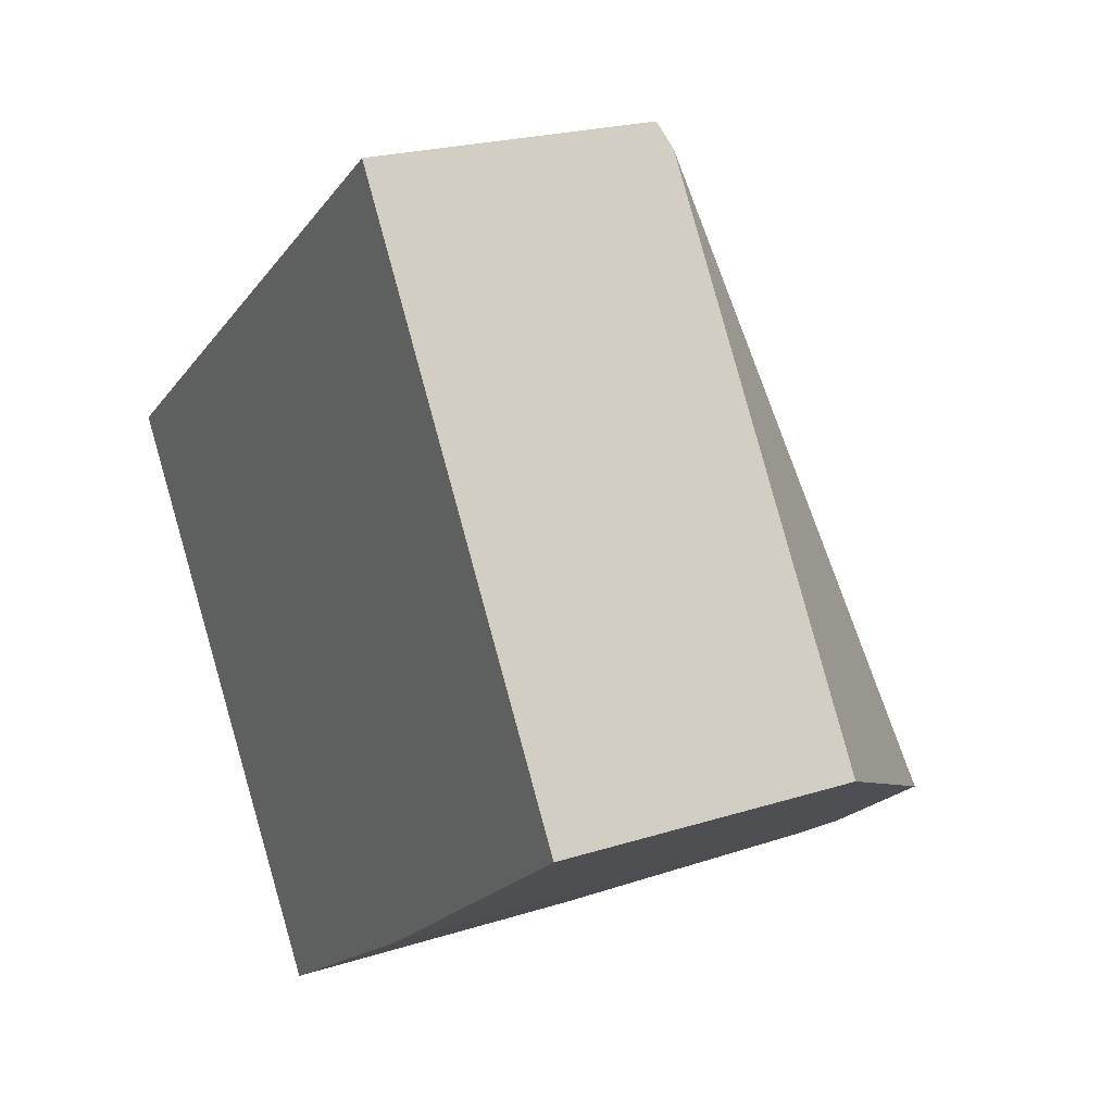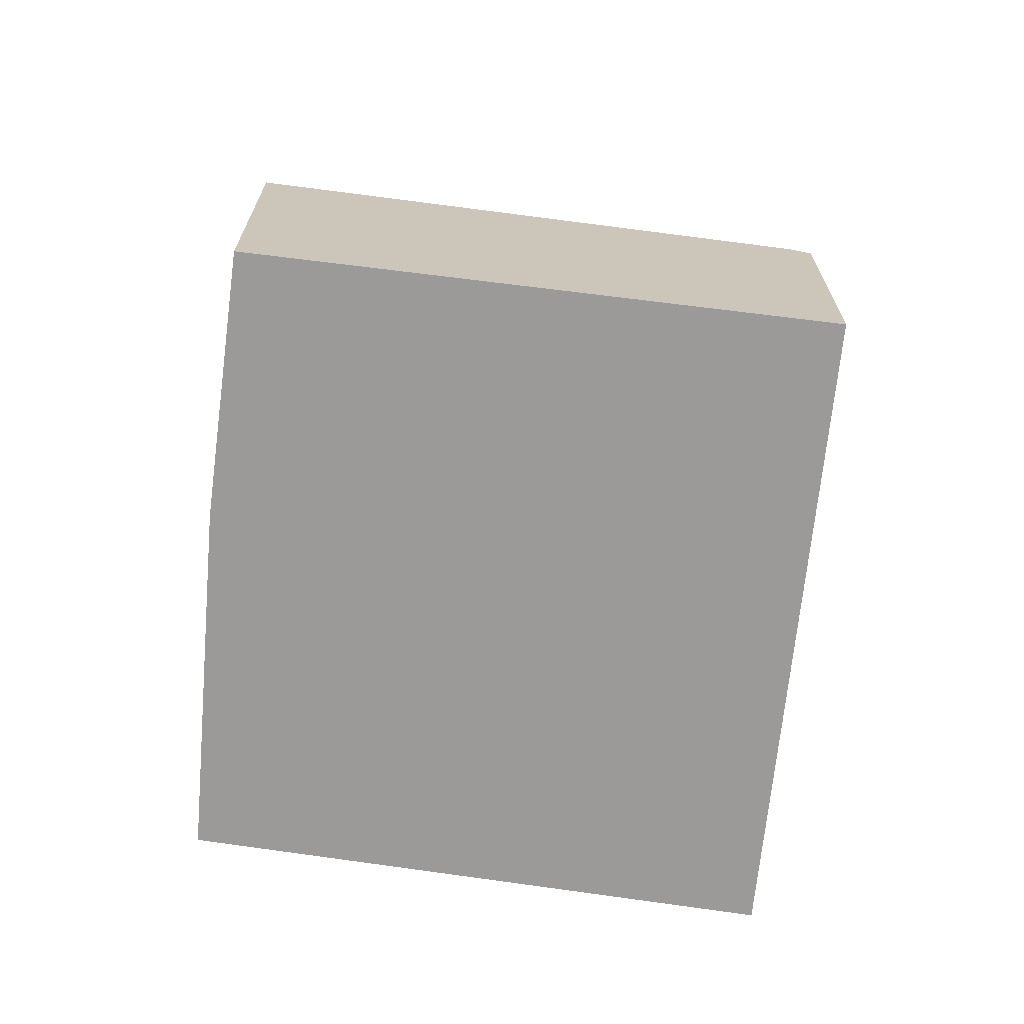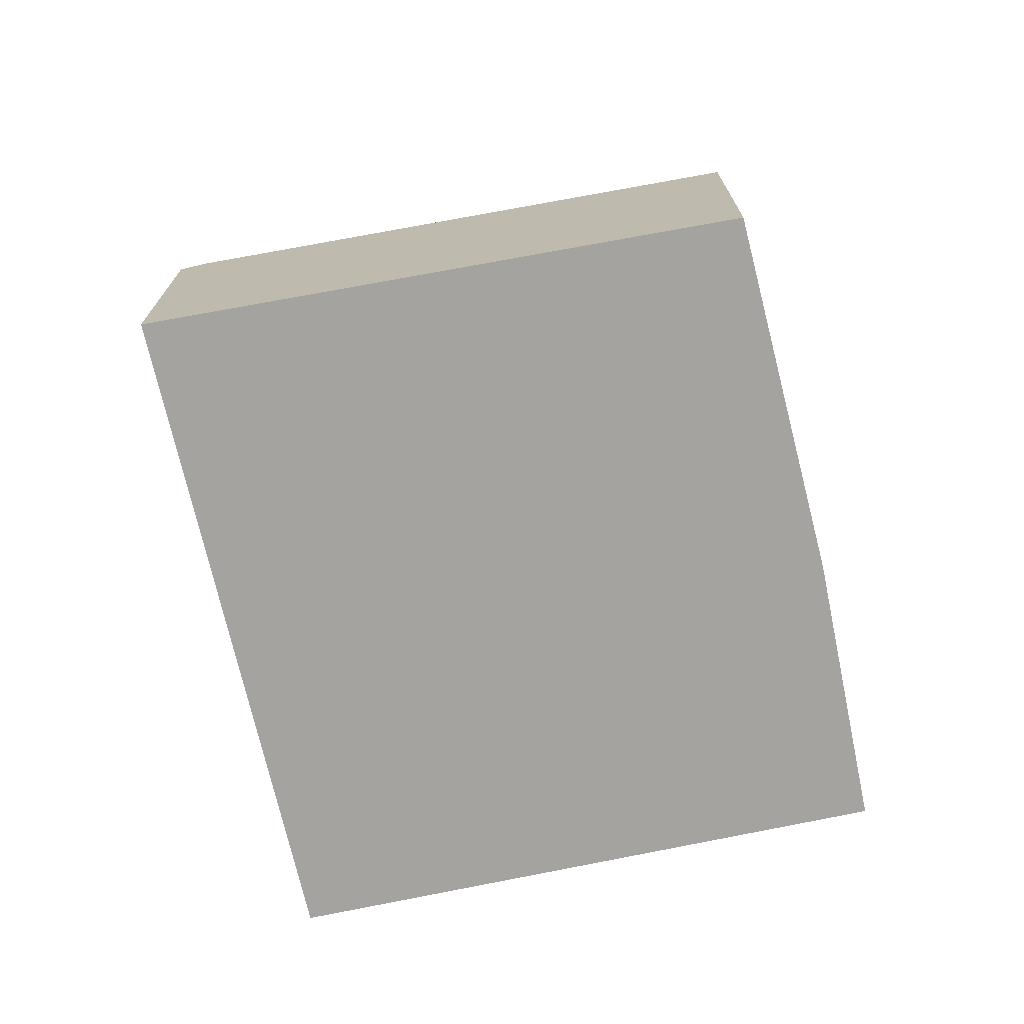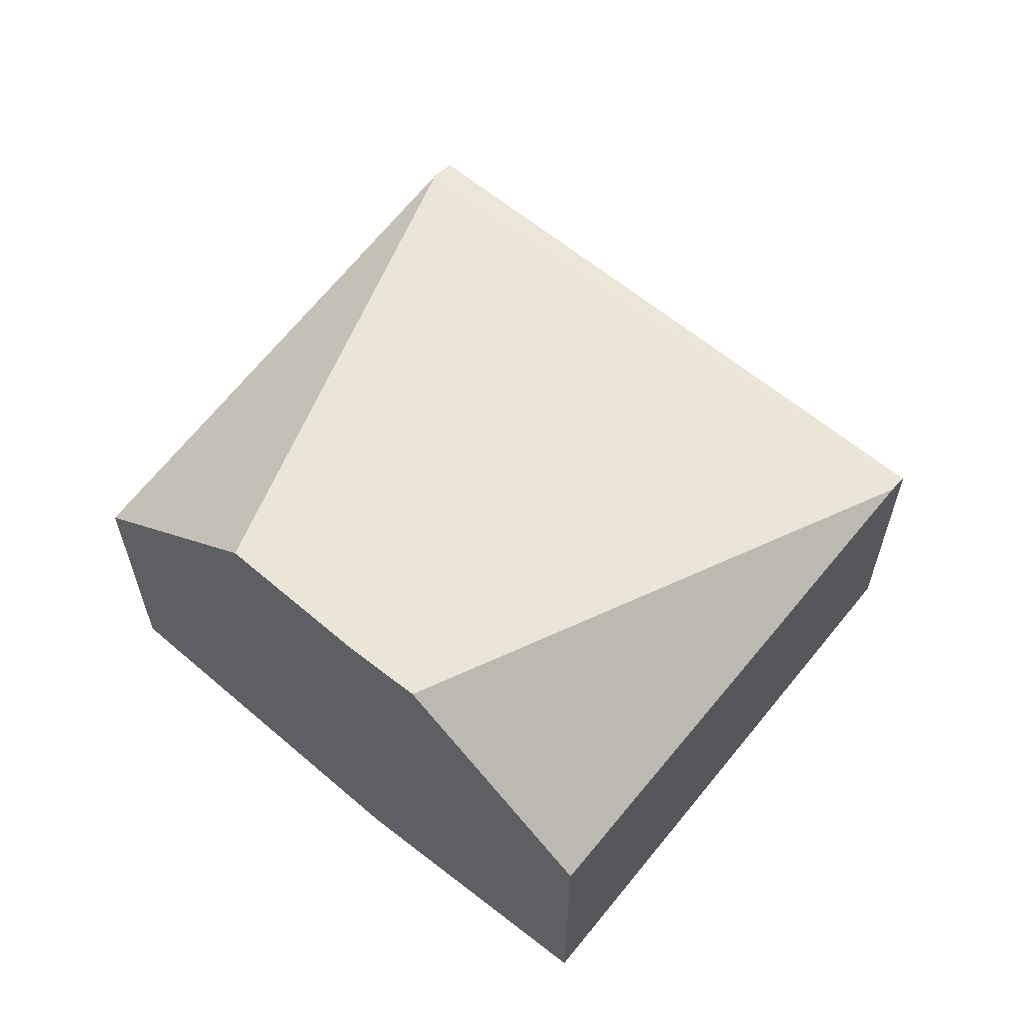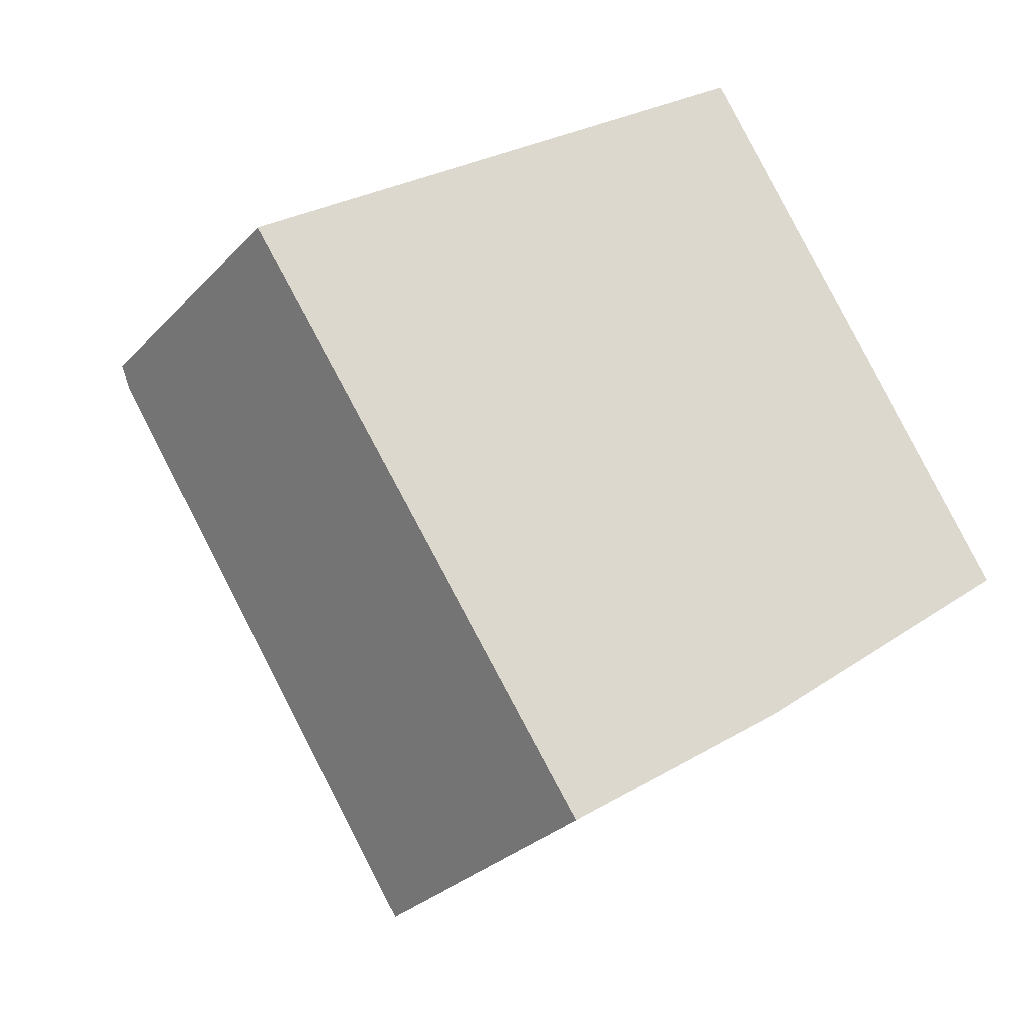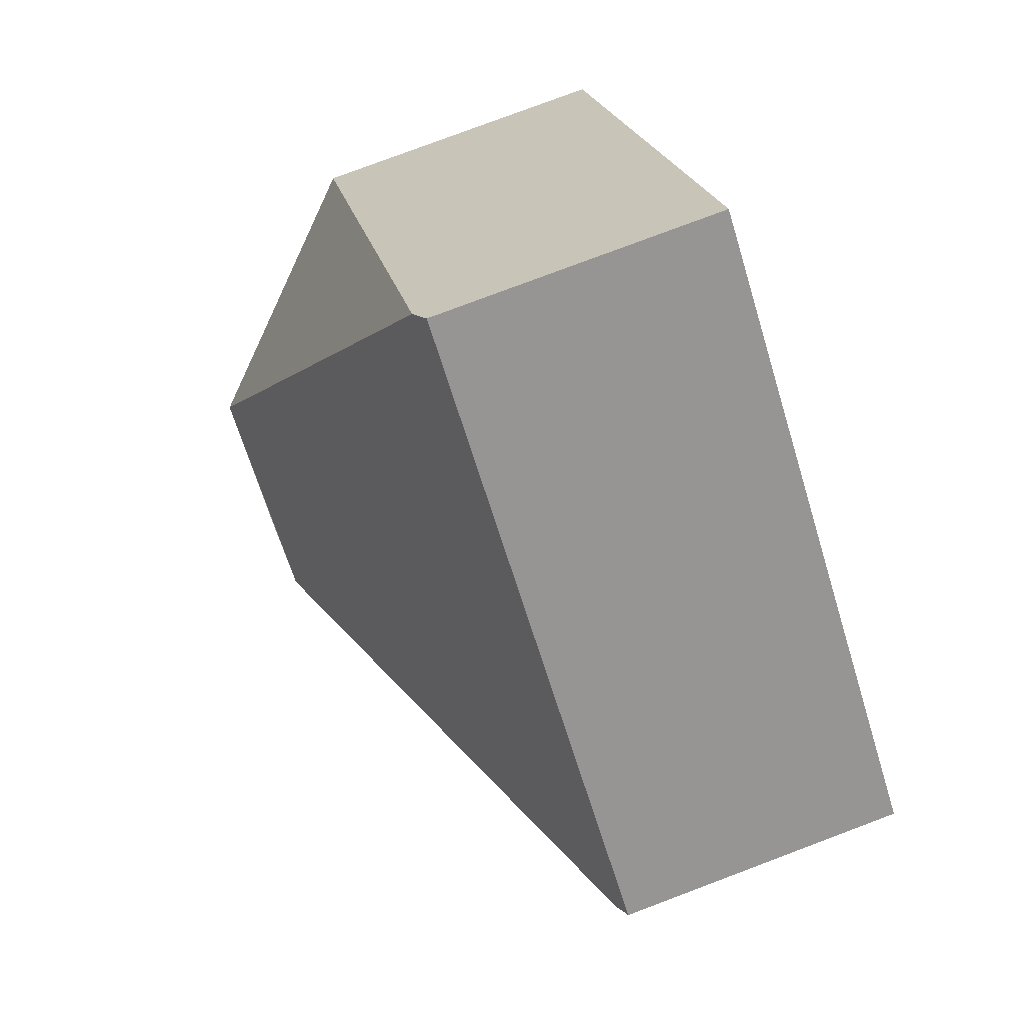
<metadata>
{"format":"obj","ext":"obj","renderer":"f3d","projection":"perspective","resolution":1024,"background":"white","views":[{"elev":21.7,"azim":60.6,"up":"+Z"},{"elev":-69.5,"azim":-131.4,"up":"+Y"},{"elev":-73.0,"azim":67.6,"up":"+Y"},{"elev":62.7,"azim":-175.6,"up":"+Y"},{"elev":-28.0,"azim":-33.0,"up":"+Z"},{"elev":79.1,"azim":-110.6,"up":"+Z"}]}
</metadata>
<code>
v  3.386 1.784 2.414
v  0 1.784 1.092e-16
v  3.478 1.842 2.27
v  4.339 3.072 -1.552
v  0.078 1.831 -0.114
v  3.147 3.075 -2.412
v  5.41 1.842 -0.752
v  2.122 1.936 -3.101
v  3.386 -1.478e-16 2.414
v  5.41 4.605e-17 -0.752
v  3.478 -1.39e-16 2.27
v  3.555 3.079 -2.138
v  3.555 1.309e-16 -2.138
v  4.339 9.503e-17 -1.552
v  2.122 1.899e-16 -3.101
v  3.147 1.477e-16 -2.412
v  0.078 6.98e-18 -0.114
v  0 0 0
g defaultobject
f 1 2 3
f 4 3 2
f 5 4 2
f 6 4 5
f 7 3 4
f 8 6 5
f 3 7 1
f 9 1 7
f 10 9 7
f 11 9 10
f 4 12 7
f 10 7 12
f 13 10 12
f 14 10 13
f 12 6 13
f 8 13 6
f 15 13 8
f 16 13 15
f 8 5 15
f 17 15 5
f 2 17 5
f 18 17 2
f 2 1 18
f 9 18 1
f 15 17 16
f 13 16 17
f 14 13 17
f 10 14 17
f 11 10 17
f 18 11 17
f 9 11 18

</code>
